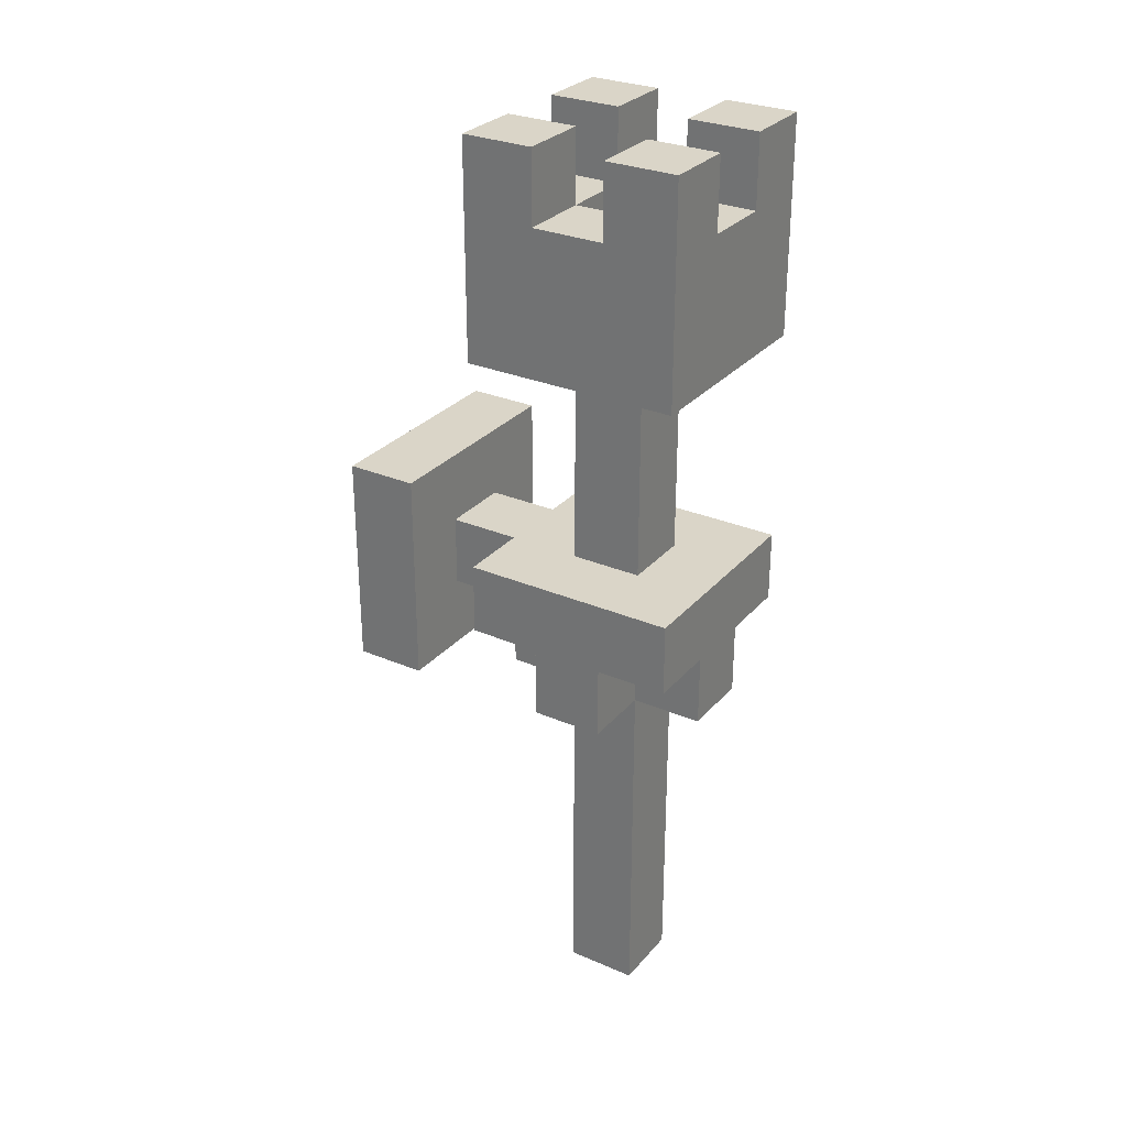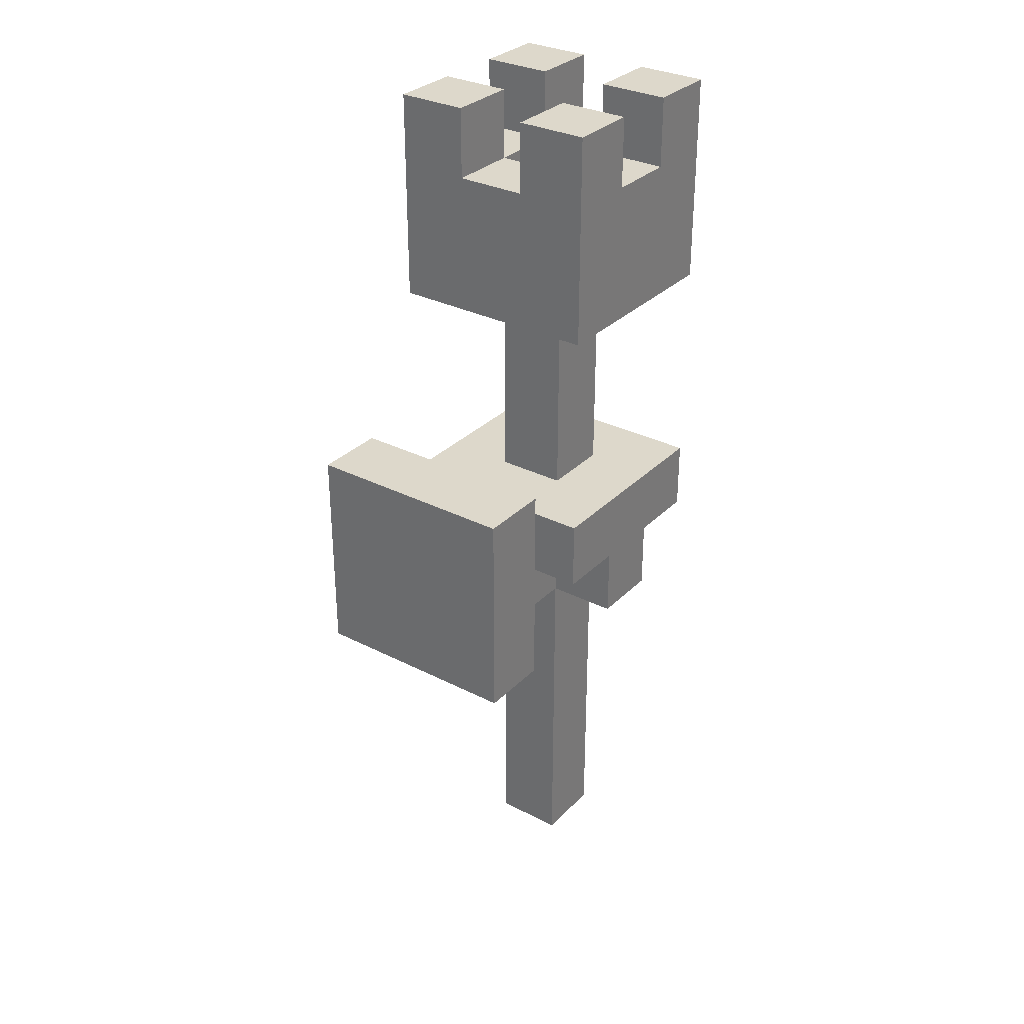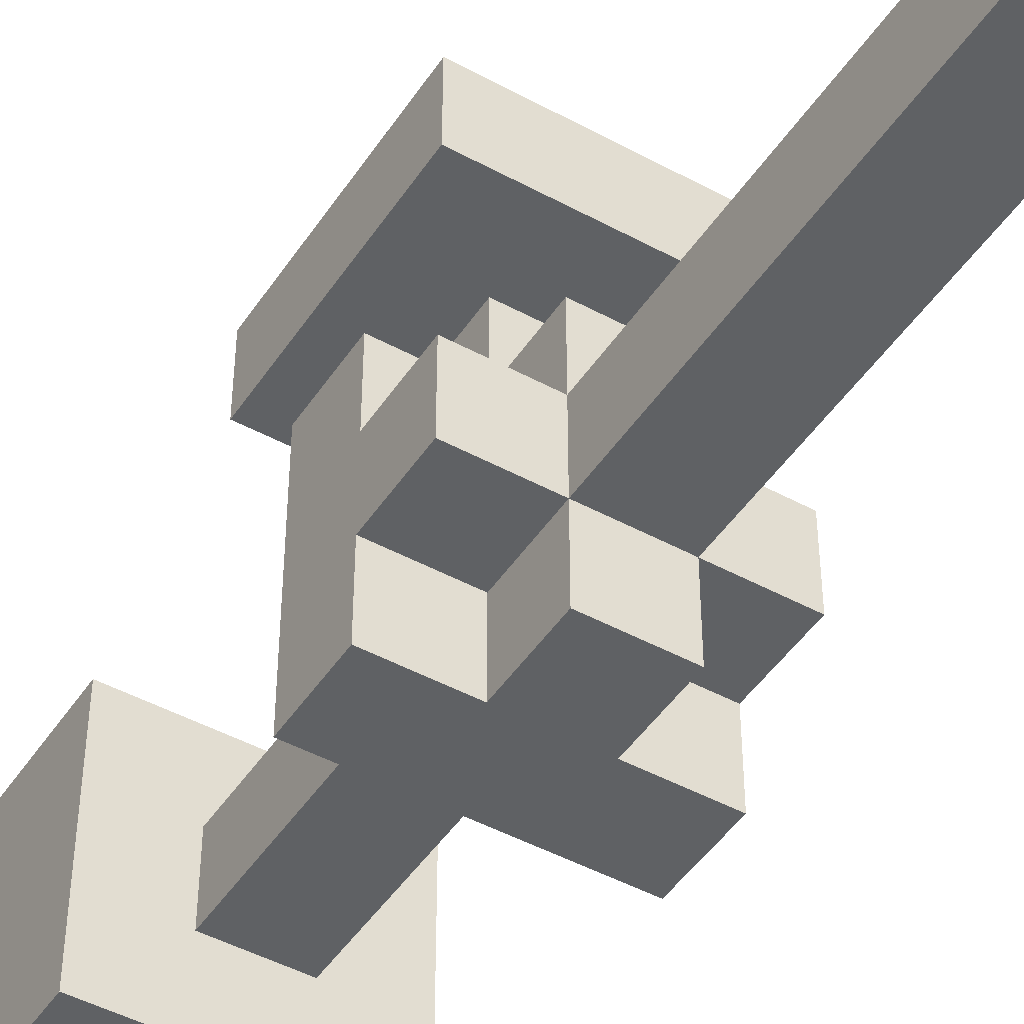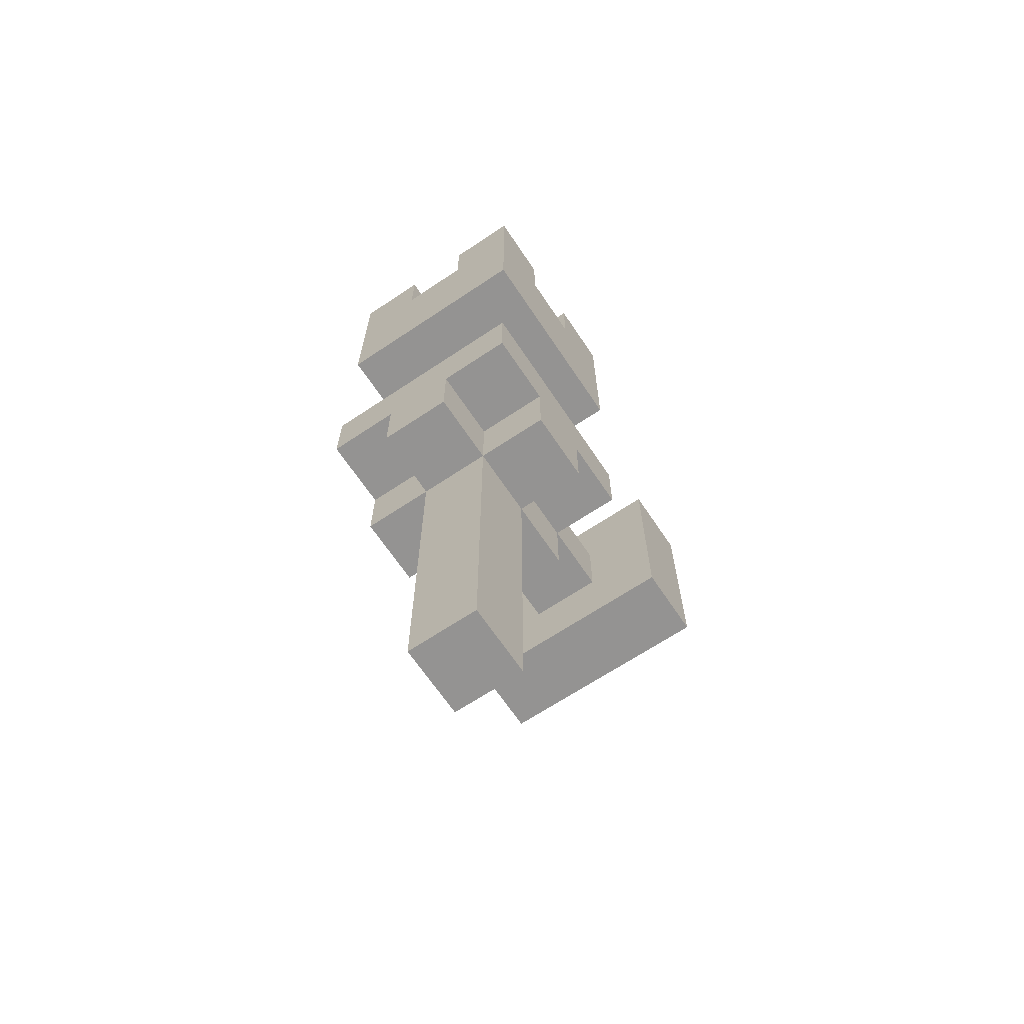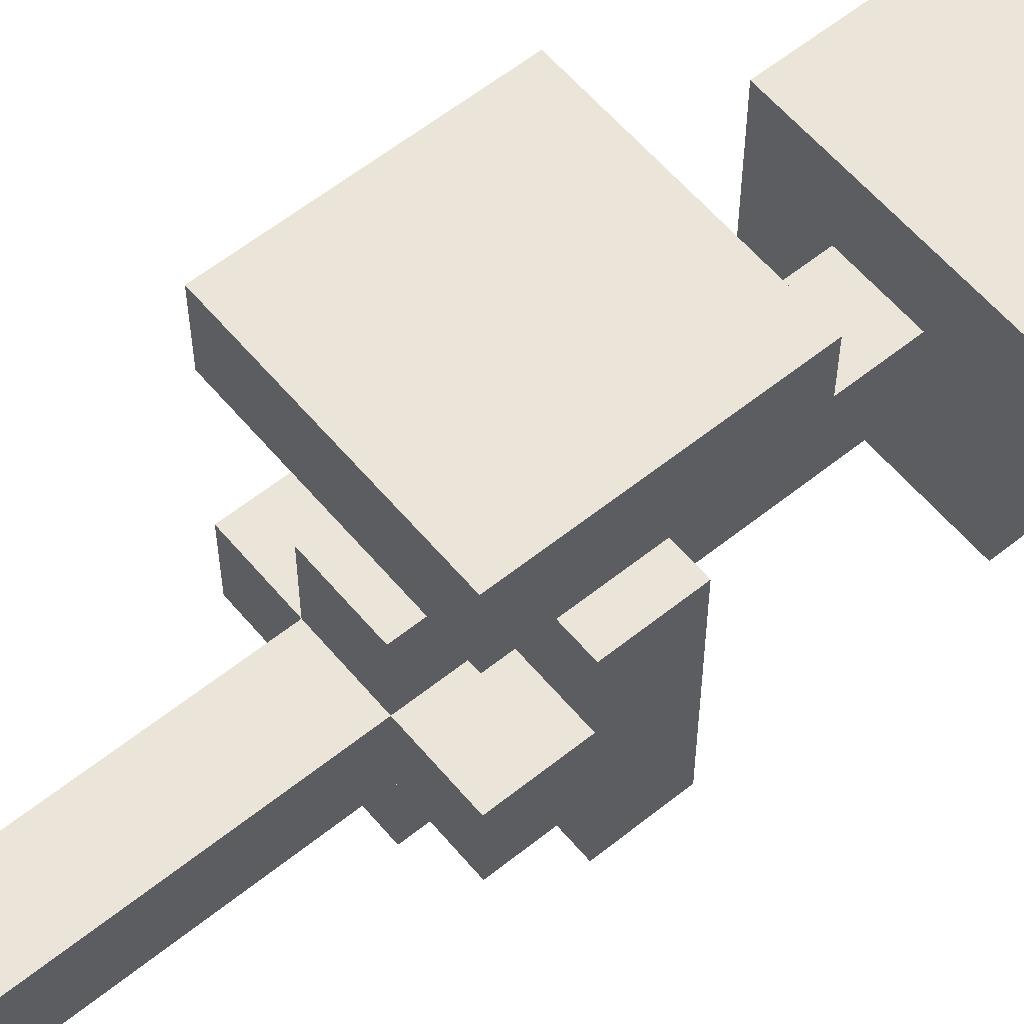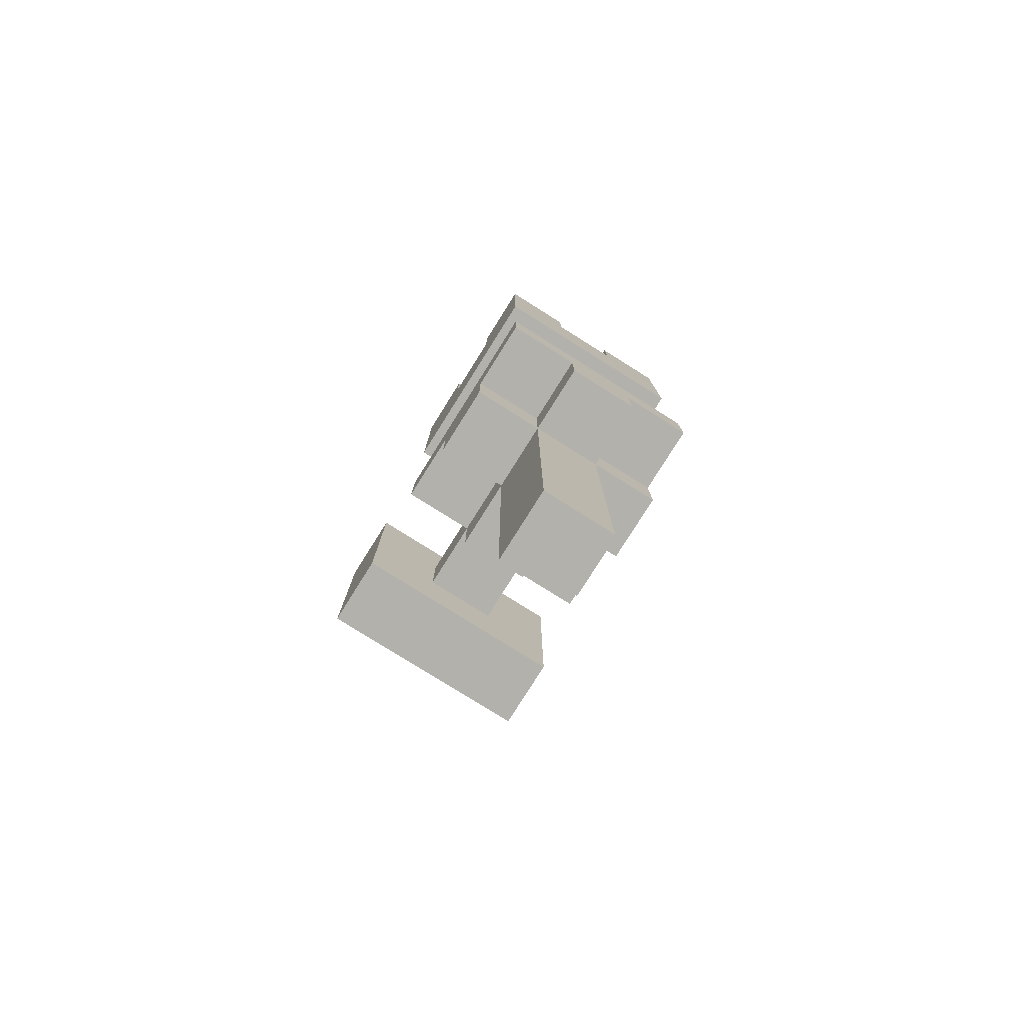
<metadata>
{"format":"obj","ext":"obj","renderer":"f3d","projection":"perspective","resolution":1024,"background":"white","views":[{"elev":29.2,"azim":122.4,"up":"+Y"},{"elev":31.4,"azim":36.0,"up":"+Y"},{"elev":-46.6,"azim":-31.8,"up":"+Z"},{"elev":-66.8,"azim":-146.2,"up":"+Y"},{"elev":58.8,"azim":50.4,"up":"+Z"},{"elev":-78.9,"azim":147.9,"up":"+Y"}]}
</metadata>
<code>
o
v -0.1 -0.1 0.2
v -0.1 -0.1 0.1
v -0.1 -0.1 -0.1
v -0.1 -0.1 -0.2
v -0.1 -5.96e-08 0
v -0.1 -5.96e-08 -0.1
v -0.1 -5.96e-08 -0.2
v -0.1 -5.96e-08 -0.3
v -0.1 0.1 0
v -0.1 0.1 -0.3
v -0.1 0.2 0.2
v -0.1 0.2 0.1
v -0.1 0.4 0
v -0.1 0.4 -0.3
v -0.1 0.5 -0.1
v -0.1 0.5 -0.2
v -0.1 0.6 -0.1
v -0.1 0.6 -0.2
v -0.1 0.7 0
v -0.1 0.7 -0.1
v -0.1 0.7 -0.2
v -0.1 0.7 -0.3
v 0 -0.6 -0.1
v 0 -0.6 -0.2
v 0 -0.1 0
v 0 -0.1 -0.1
v 0 -0.1 -0.2
v 0 -0.1 -0.3
v 0 -5.96e-08 0.1
v 0 -5.96e-08 0
v 0 -5.96e-08 -0.1
v 0 -5.96e-08 -0.2
v 0 -5.96e-08 -0.3
v 0 0.1 0.1
v 0 0.1 0
v 0 0.1 -0.1
v 0 0.1 -0.2
v 0 0.3 -0.1
v 0 0.3 -0.2
v 0 0.4 -0.1
v 0 0.4 -0.2
v 0.1 0.5 -0.1
v 0.1 0.5 -0.2
v 0.1 0.6 0
v 0.1 0.6 -0.1
v 0.1 0.6 -0.2
v 0.1 0.6 -0.3
v 0.1 0.7 0
v 0.1 0.7 -0.1
v 0.1 0.7 -0.2
v 0.1 0.7 -0.3
v 0 0.5 -0.1
v 0 0.5 -0.2
v 0 0.6 0
v 0 0.6 -0.1
v 0 0.6 -0.2
v 0 0.6 -0.3
v 0 0.7 0
v 0 0.7 -0.1
v 0 0.7 -0.2
v 0 0.7 -0.3
v 0.1 -0.6 -0.1
v 0.1 -0.6 -0.2
v 0.1 -0.1 0
v 0.1 -0.1 -0.1
v 0.1 -0.1 -0.2
v 0.1 -0.1 -0.3
v 0.1 -5.96e-08 0.1
v 0.1 -5.96e-08 0
v 0.1 -5.96e-08 -0.1
v 0.1 -5.96e-08 -0.2
v 0.1 -5.96e-08 -0.3
v 0.1 0.1 0.1
v 0.1 0.1 0
v 0.1 0.1 -0.1
v 0.1 0.1 -0.2
v 0.1 0.3 -0.1
v 0.1 0.3 -0.2
v 0.1 0.4 -0.1
v 0.1 0.4 -0.2
v 0.2 -0.1 0.2
v 0.2 -0.1 0.1
v 0.2 -0.1 -0.1
v 0.2 -0.1 -0.2
v 0.2 -5.96e-08 0
v 0.2 -5.96e-08 -0.1
v 0.2 -5.96e-08 -0.2
v 0.2 -5.96e-08 -0.3
v 0.2 0.1 0
v 0.2 0.1 -0.3
v 0.2 0.2 0.2
v 0.2 0.2 0.1
v 0.2 0.4 0
v 0.2 0.4 -0.3
v 0.2 0.5 -0.1
v 0.2 0.5 -0.2
v 0.2 0.6 -0.1
v 0.2 0.6 -0.2
v 0.2 0.7 0
v 0.2 0.7 -0.1
v 0.2 0.7 -0.2
v 0.2 0.7 -0.3
v -0.1 -0.1 0.2
v -0.1 0.2 0.2
v 0.2 -0.1 0.2
v 0.2 0.2 0.2
v -0.1 -5.96e-08 0
v -0.1 0.1 0
v -0.1 0.4 0
v -0.1 0.7 0
v 0 -0.1 0
v 0 -5.96e-08 0
v 0 0.1 0
v 0 0.5 0
v 0 0.6 0
v 0 0.7 0
v 0.1 -0.1 0
v 0.1 -5.96e-08 0
v 0.1 0.1 0
v 0.1 0.5 0
v 0.1 0.6 0
v 0.1 0.7 0
v 0.2 -5.96e-08 0
v 0.2 0.1 0
v 0.2 0.4 0
v 0.2 0.7 0
v -0.1 -0.1 -0.1
v -0.1 -5.96e-08 -0.1
v 0 -0.6 -0.1
v 0 -0.1 -0.1
v 0 -5.96e-08 -0.1
v 0 0.1 -0.1
v 0 0.3 -0.1
v 0 0.4 -0.1
v 0.1 -0.6 -0.1
v 0.1 -0.1 -0.1
v 0.1 -5.96e-08 -0.1
v 0.1 0.1 -0.1
v 0.1 0.3 -0.1
v 0.1 0.4 -0.1
v 0.2 -0.1 -0.1
v 0.2 -5.96e-08 -0.1
v -0.1 0.6 -0.2
v -0.1 0.7 -0.2
v 0 0.5 -0.2
v 0 0.6 -0.2
v 0 0.7 -0.2
v 0.1 0.5 -0.2
v 0.1 0.6 -0.2
v 0.1 0.7 -0.2
v 0.2 0.6 -0.2
v 0.2 0.7 -0.2
v -0.1 -0.1 0.1
v -0.1 0.2 0.1
v 0 -5.96e-08 0.1
v 0 0.1 0.1
v 0.1 -5.96e-08 0.1
v 0.1 0.1 0.1
v 0.2 -0.1 0.1
v 0.2 0.2 0.1
v -0.1 0.6 -0.1
v -0.1 0.7 -0.1
v 0 0.5 -0.1
v 0 0.6 -0.1
v 0 0.7 -0.1
v 0.1 0.5 -0.1
v 0.1 0.6 -0.1
v 0.1 0.7 -0.1
v 0.2 0.6 -0.1
v 0.2 0.7 -0.1
v -0.1 -0.1 -0.2
v -0.1 -5.96e-08 -0.2
v 0 -0.6 -0.2
v 0 -0.1 -0.2
v 0 -5.96e-08 -0.2
v 0 0.1 -0.2
v 0 0.3 -0.2
v 0 0.4 -0.2
v 0.1 -0.6 -0.2
v 0.1 -0.1 -0.2
v 0.1 -5.96e-08 -0.2
v 0.1 0.1 -0.2
v 0.1 0.3 -0.2
v 0.1 0.4 -0.2
v 0.2 -0.1 -0.2
v 0.2 -5.96e-08 -0.2
v -0.1 -5.96e-08 -0.3
v -0.1 0.1 -0.3
v -0.1 0.4 -0.3
v -0.1 0.7 -0.3
v 0 -0.1 -0.3
v 0 -5.96e-08 -0.3
v 0 0.5 -0.3
v 0 0.6 -0.3
v 0 0.7 -0.3
v 0.1 -0.1 -0.3
v 0.1 -5.96e-08 -0.3
v 0.1 0.5 -0.3
v 0.1 0.6 -0.3
v 0.1 0.7 -0.3
v 0.2 -5.96e-08 -0.3
v 0.2 0.1 -0.3
v 0.2 0.4 -0.3
v 0.2 0.7 -0.3
v 0 -0.6 -0.1
v 0.1 -0.6 -0.1
v 0 -0.6 -0.2
v 0.1 -0.6 -0.2
v -0.1 -0.1 0.2
v 0.2 -0.1 0.2
v -0.1 -0.1 0.1
v 0.2 -0.1 0.1
v 0 -0.1 0
v 0.1 -0.1 0
v -0.1 -0.1 -0.1
v 0 -0.1 -0.1
v 0.1 -0.1 -0.1
v 0.2 -0.1 -0.1
v -0.1 -0.1 -0.2
v 0 -0.1 -0.2
v 0.1 -0.1 -0.2
v 0.2 -0.1 -0.2
v 0 -0.1 -0.3
v 0.1 -0.1 -0.3
v 0 -5.96e-08 0.1
v 0.1 -5.96e-08 0.1
v -0.1 -5.96e-08 0
v 0 -5.96e-08 0
v 0.1 -5.96e-08 0
v 0.2 -5.96e-08 0
v -0.1 -5.96e-08 -0.1
v 0 -5.96e-08 -0.1
v 0.1 -5.96e-08 -0.1
v 0.2 -5.96e-08 -0.1
v -0.1 -5.96e-08 -0.2
v 0 -5.96e-08 -0.2
v 0.1 -5.96e-08 -0.2
v 0.2 -5.96e-08 -0.2
v -0.1 -5.96e-08 -0.3
v 0 -5.96e-08 -0.3
v 0.1 -5.96e-08 -0.3
v 0.2 -5.96e-08 -0.3
v -0.1 0.4 0
v 0.2 0.4 0
v 0 0.4 -0.1
v 0.1 0.4 -0.1
v 0 0.4 -0.2
v 0.1 0.4 -0.2
v -0.1 0.4 -0.3
v 0.2 0.4 -0.3
v 0 0.1 0.1
v 0.1 0.1 0.1
v -0.1 0.1 0
v 0 0.1 0
v 0.1 0.1 0
v 0.2 0.1 0
v 0 0.1 -0.1
v 0.1 0.1 -0.1
v 0 0.1 -0.2
v 0.1 0.1 -0.2
v -0.1 0.1 -0.3
v 0.2 0.1 -0.3
v -0.1 0.2 0.2
v 0.2 0.2 0.2
v -0.1 0.2 0.1
v 0.2 0.2 0.1
v 0 0.5 -0.1
v 0.1 0.5 -0.1
v 0 0.5 -0.2
v 0.1 0.5 -0.2
v 0 0.6 0
v 0.1 0.6 0
v -0.1 0.6 -0.1
v 0 0.6 -0.1
v 0.1 0.6 -0.1
v 0.2 0.6 -0.1
v -0.1 0.6 -0.2
v 0 0.6 -0.2
v 0.1 0.6 -0.2
v 0.2 0.6 -0.2
v 0 0.6 -0.3
v 0.1 0.6 -0.3
v -0.1 0.7 0
v 0 0.7 0
v 0.1 0.7 0
v 0.2 0.7 0
v -0.1 0.7 -0.1
v 0 0.7 -0.1
v 0.1 0.7 -0.1
v 0.2 0.7 -0.1
v -0.1 0.7 -0.2
v 0 0.7 -0.2
v 0.1 0.7 -0.2
v 0.2 0.7 -0.2
v -0.1 0.7 -0.3
v 0 0.7 -0.3
v 0.1 0.7 -0.3
v 0.2 0.7 -0.3
f 6 4 3
f 7 4 6
f 9 6 5
f 9 8 7
f 9 7 6
f 10 8 9
f 11 2 1
f 12 2 11
f 15 14 13
f 16 14 15
f 17 15 13
f 17 16 15
f 18 14 16
f 18 16 17
f 19 17 13
f 20 17 19
f 21 14 18
f 22 14 21
f 26 24 23
f 27 24 26
f 30 26 25
f 31 26 30
f 32 28 27
f 33 28 32
f 34 30 29
f 35 30 34
f 38 37 36
f 39 37 38
f 40 39 38
f 41 39 40
f 45 43 42
f 46 43 45
f 48 45 44
f 49 45 48
f 50 47 46
f 51 47 50
f 52 53 55
f 55 53 56
f 54 55 58
f 58 55 59
f 56 57 60
f 60 57 61
f 62 63 65
f 65 63 66
f 64 65 69
f 69 65 70
f 66 67 71
f 71 67 72
f 68 69 73
f 73 69 74
f 75 76 77
f 77 76 78
f 77 78 79
f 79 78 80
f 83 84 86
f 86 84 87
f 85 86 89
f 87 88 89
f 86 87 89
f 89 88 90
f 81 82 91
f 91 82 92
f 93 94 95
f 95 94 96
f 93 95 97
f 95 96 97
f 96 94 98
f 97 96 98
f 93 97 99
f 99 97 100
f 98 94 101
f 101 94 102
f 105 104 103
f 106 104 105
f 112 108 107
f 113 108 112
f 114 110 109
f 115 110 114
f 116 110 115
f 117 112 111
f 118 112 117
f 120 115 114
f 120 114 109
f 121 115 120
f 123 119 118
f 124 119 123
f 125 122 121
f 125 121 120
f 125 120 109
f 126 122 125
f 130 128 127
f 131 128 130
f 135 130 129
f 136 130 135
f 138 133 132
f 139 134 133
f 139 133 138
f 140 134 139
f 141 137 136
f 142 137 141
f 146 144 143
f 147 144 146
f 148 146 145
f 149 146 148
f 151 150 149
f 152 150 151
f 153 154 155
f 155 154 156
f 153 155 157
f 156 154 158
f 153 157 159
f 157 158 159
f 158 154 160
f 159 158 160
f 161 162 164
f 164 162 165
f 163 164 166
f 166 164 167
f 167 168 169
f 169 168 170
f 171 172 174
f 174 172 175
f 173 174 179
f 179 174 180
f 176 177 182
f 177 178 183
f 182 177 183
f 183 178 184
f 180 181 185
f 185 181 186
f 187 188 192
f 189 190 193
f 193 190 194
f 194 190 195
f 191 192 196
f 192 188 197
f 196 192 197
f 189 193 198
f 193 194 198
f 198 194 199
f 197 188 201
f 201 188 202
f 199 200 203
f 198 199 203
f 189 198 203
f 203 200 204
f 207 206 205
f 208 206 207
f 211 210 209
f 212 210 211
f 216 214 213
f 217 214 216
f 219 216 215
f 220 216 219
f 221 218 217
f 222 218 221
f 223 221 220
f 224 221 223
f 228 226 225
f 229 226 228
f 231 228 227
f 232 228 231
f 233 230 229
f 234 230 233
f 239 236 235
f 240 236 239
f 241 238 237
f 242 238 241
f 245 244 243
f 246 244 245
f 247 245 243
f 248 244 246
f 249 247 243
f 249 248 247
f 250 244 248
f 250 248 249
f 251 252 254
f 254 252 255
f 253 254 257
f 255 256 257
f 254 255 257
f 257 256 258
f 253 257 259
f 258 256 260
f 253 259 261
f 259 260 261
f 260 256 262
f 261 260 262
f 263 264 265
f 265 264 266
f 267 268 269
f 269 268 270
f 271 272 274
f 274 272 275
f 273 274 277
f 277 274 278
f 275 276 279
f 279 276 280
f 278 279 281
f 281 279 282
f 283 284 287
f 287 284 288
f 285 286 289
f 289 286 290
f 291 292 295
f 295 292 296
f 293 294 297
f 297 294 298

</code>
